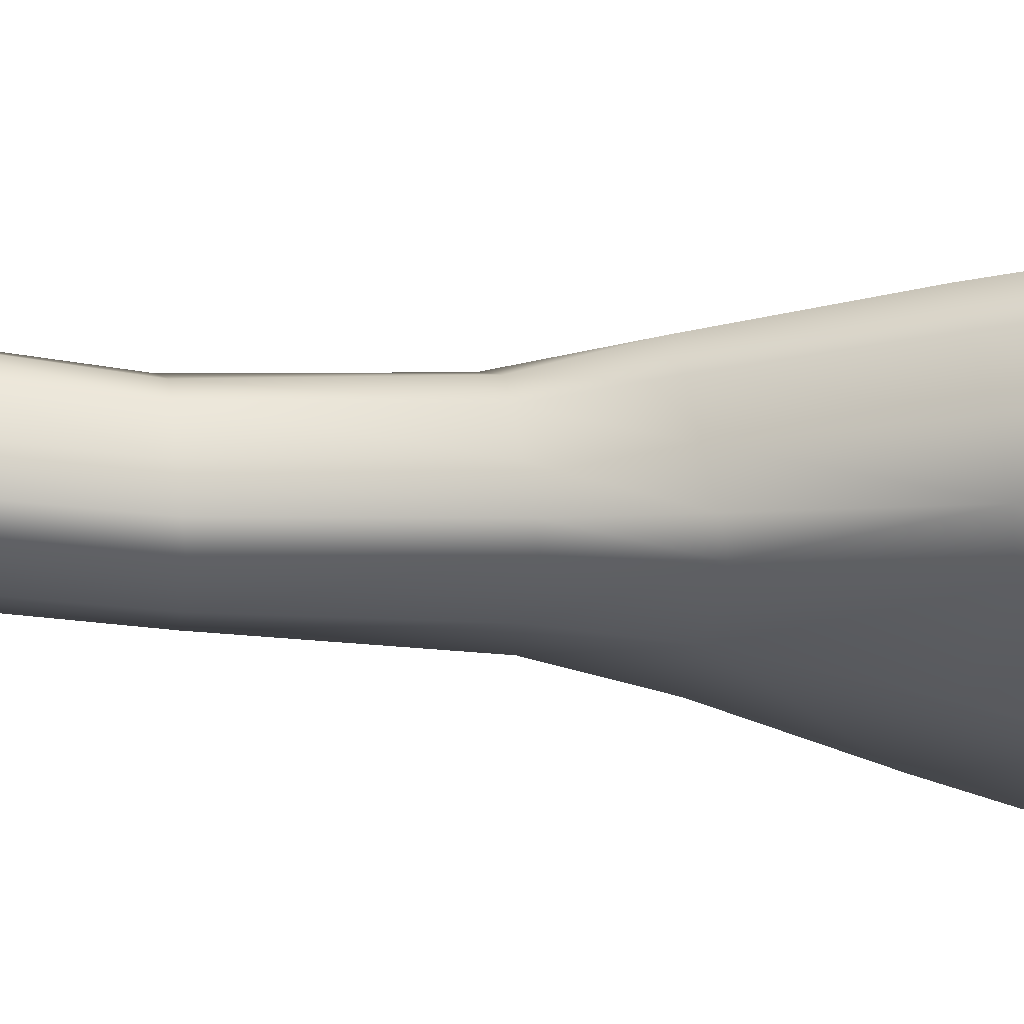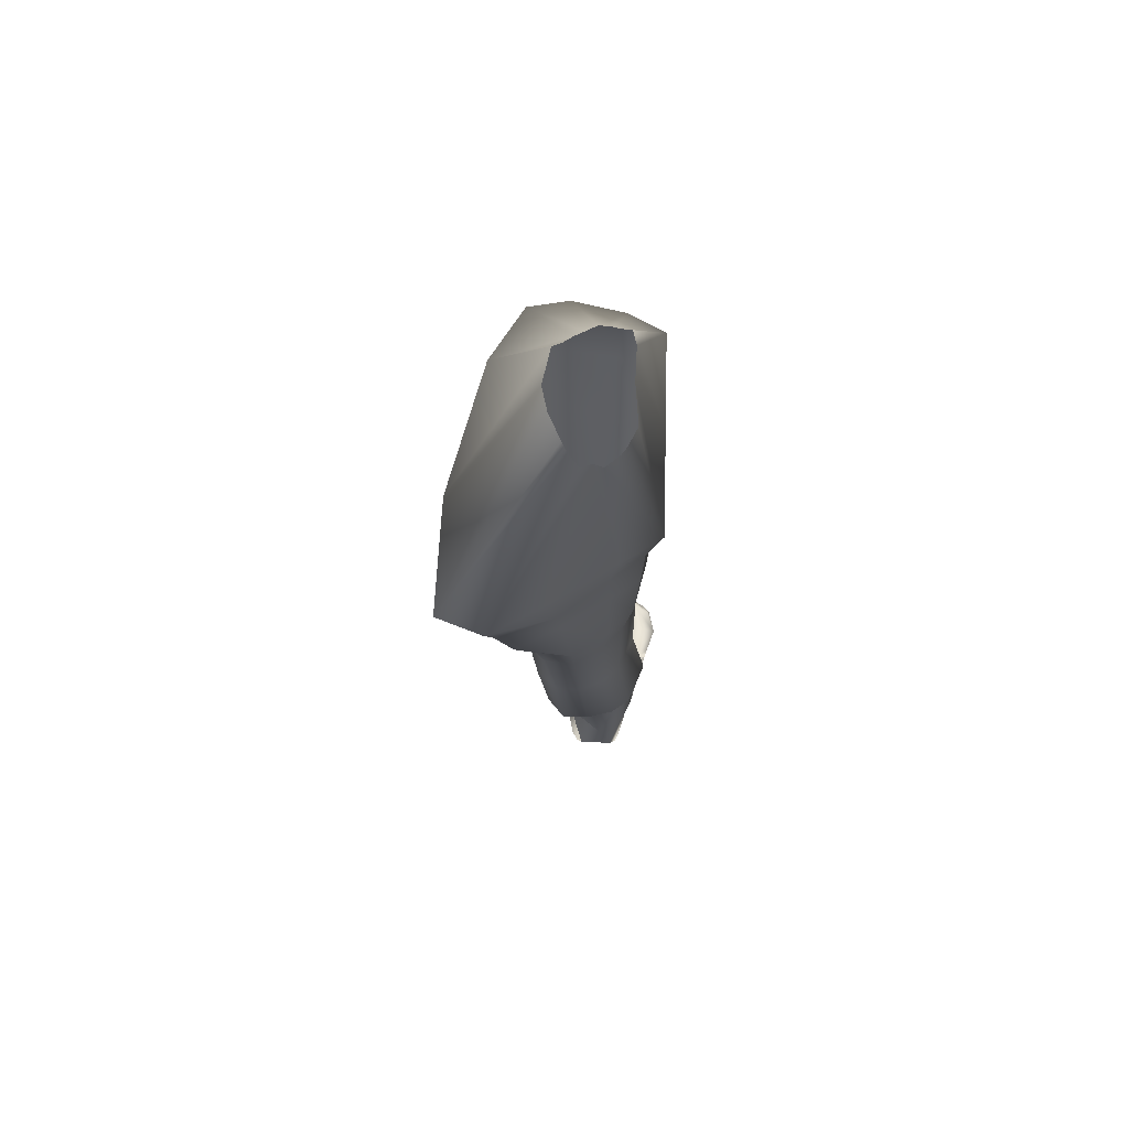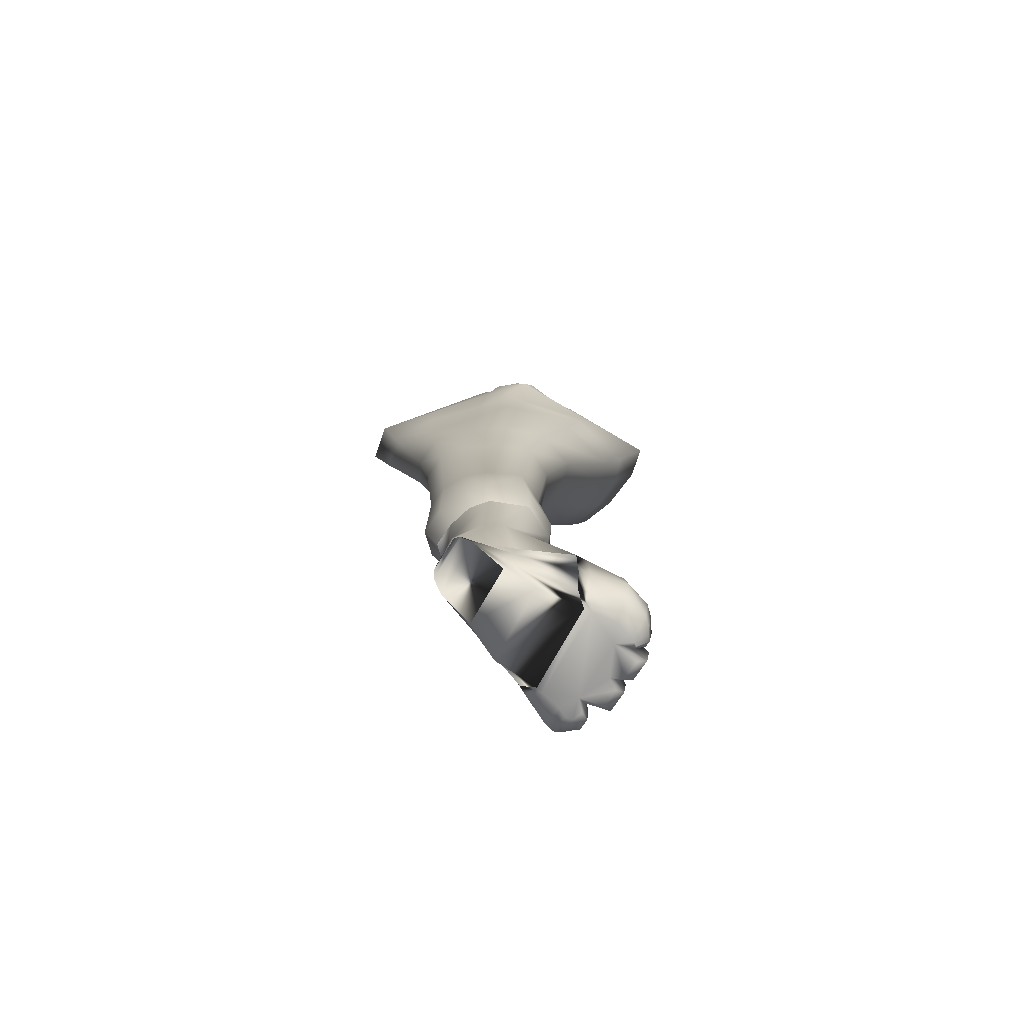
<metadata>
{"format":"obj","ext":"obj","renderer":"f3d","projection":"perspective","resolution":1024,"background":"white","views":[{"elev":-20.5,"azim":86.7,"up":"+Z"},{"elev":73.6,"azim":-89.4,"up":"+Y"},{"elev":-73.9,"azim":-33.5,"up":"+Y"}]}
</metadata>
<code>
o front_left_Cube.003
v 0.07617 0.2449 0.09233
v 0.1588 -0.04107 -0.05904
v -0.07764 0.251 0.08578
v 0.3454 -0.308 0.3716
v -0.4104 -0.2243 -0.1801
v -0.1398 -0.4513 0.3716
v 0.1181 0.2037 0.1414
v 0.09067 0.23 0.1157
v -0.1853 -0.978 0.312
v -0.2927 -0.8579 -0.01177
v 0.0605 -0.8996 0.312
v 0.05607 -0.8376 0.03655
v -0.1549 0.205 0.1302
v -0.1507 0.1229 0.1852
v -0.3317 -0.9179 0.1467
v -0.3409 -0.3494 0.09158
v 0.3841 -0.2047 0.1326
v 0.1521 0.1848 0.1957
v 0.1555 0.1586 0.2476
v -0.1436 0.247 0.1164
v -0.1153 0.08292 0.2489
v 0.0847 -0.8686 0.1678
v -0.04754 0.08309 0.2886
v -0.1005 0.0915 0.2619
v 0.1268 0.1326 0.2826
v 0.1546 0.1548 0.2728
v -0.02191 0.2627 0.07215
v -0.1587 -0.09081 -0.1556
v 0.1179 -0.3796 0.3716
v -0.06053 -0.9388 0.3469
v -0.1235 -0.8477 -0.004001
v 0.05847 0.08251 0.2806
v 0.3561 -0.1822 0.02478
v -0.441 -0.2843 -0.06135
v -0.1721 0.156 0.1568
v -0.3317 -0.883 0.05063
v 0.0847 -0.8506 0.08398
v 0.1323 0.1958 0.1642
v -0.1971 -1.143 0.2846
v -0.2631 -1.06 0.02744
v -0.01294 -1.046 0.06297
v -0.3081 -1.102 0.1521
v 0.02003 -1.068 0.1663
v -0.007833 -1.089 0.2846
v -0.1003 -1.116 0.3249
v -0.144 -1.053 0.02633
v 0.02003 -1.055 0.0976
v -0.3081 -1.078 0.07509
v 0.207 -0.5948 0.3212
v -0.3201 -0.6555 0.1174
v 0.2394 -0.5584 0.1491
v -0.346 -0.5807 -0.08613
v 0.1165 -0.5219 -0.007788
v -0.178 -0.7084 0.3212
v 0.02872 -0.6516 0.3623
v -0.1386 -0.5513 -0.06238
v 0.2262 -0.5372 0.04908
v -0.3939 -0.6001 -0.0011
v 0.2849 -0.4128 0.325
v -0.3381 -0.4981 0.1035
v 0.3214 -0.3742 0.1409
v -0.3639 -0.3958 -0.1363
v 0.1435 -0.273 -0.03827
v -0.1621 -0.5448 0.325
v 0.07648 -0.4788 0.3686
v -0.1507 -0.3135 -0.1155
v 0.3004 -0.3517 0.03383
v -0.4046 -0.4362 -0.03587
v -0.2185 -1.511 0.2866
v -0.2492 -1.461 0.04604
v -0.05325 -1.453 0.07153
v -0.2943 -1.486 0.172
v -0.02029 -1.466 0.1756
v -0.04815 -1.479 0.2866
v -0.1312 -1.495 0.3269
v -0.1573 -1.457 0.03742
v -0.02029 -1.458 0.1053
v -0.2943 -1.472 0.1054
v -0.2496 -1.828 0.325
v -0.2553 -1.796 0.07535
v -0.04636 -1.79 0.09109
v -0.3071 -1.812 0.1957
v -0.008442 -1.798 0.1995
v -0.0363 -1.807 0.325
v -0.1408 -1.817 0.3714
v -0.1578 -1.793 0.06151
v -0.008442 -1.794 0.1265
v -0.3071 -1.802 0.1205
v -0.234 -0.5257 0.2345
v 0.2371 -0.5799 0.2509
v -0.008442 -1.803 0.2737
v -0.287 -1.821 0.2722
v -0.1423 -1.879 0.08142
v -0.1299 -1.897 0.3556
v -0.03964 -1.89 0.3146
v -0.01178 -1.884 0.203
v -0.2727 -1.886 0.1344
v -0.01178 -1.88 0.1381
v -0.02029 -1.473 0.2472
v 0.1528 0.1761 0.2281
v -0.1507 0.09927 0.2114
v -0.2634 -1.501 0.2398
v 0.3177 -0.397 0.2498
v 0.0847 -0.8869 0.2531
v -0.2572 -0.9534 0.2444
v -0.2727 -1.893 0.2007
v -0.04534 -1.877 0.1066
v -0.2269 -1.881 0.09468
v -0.2244 -1.905 0.3146
v -0.236 -0.6868 0.2379
v 0.02003 -1.08 0.2363
v -0.2581 -1.9 0.2681
v -0.01178 -1.887 0.269
v -0.2564 -1.126 0.2305
v -0.2219 -0.4097 0.2572
v 0.3791 -0.2657 0.2739
v -0.2581 -1.9 0.2681
v -0.2727 -1.886 0.1344
v -0.01648 -2.207 0.0648
v -0.01648 -2.207 0.3891
v -0.2978 -2.265 0.2754
v -0.2946 -2.265 0.1819
v -0.1587 -2.265 0.3358
v -0.135 -2.265 0.1318
v 0.02927 -2.419 0.341
v 0.04686 -2.419 0.1156
v 0.1646 -2.419 0.09463
v 0.1756 -2.419 0.3371
v -0.1903 -2.138 0.3385
v -0.1628 -2.138 0.1402
v -0.08551 -2.138 0.1268
v -0.2141 -2.138 0.1874
v 0.1968 -2.324 0.3698
v 0.1859 -2.324 0.06117
v -0.07379 -2.419 0.1168
v -0.09198 -2.419 0.323
v -0.1653 -2.375 0.1482
v -0.1749 -2.375 0.3073
v -0.1255 -2.138 0.3352
v -0.2406 -2.138 0.3095
v -0.02995 -2.138 0.231
v -0.02223 -2.138 0.1726
v -0.06583 -2.138 0.2914
v -0.01648 -2.207 0.1393
v -0.01648 -2.207 0.2316
v -0.01648 -2.207 0.3192
v 0.1454 -2.419 0.1488
v 0.1776 -2.419 0.231
v 0.1381 -2.419 0.3077
v 0.1667 -2.324 0.1393
v 0.1989 -2.324 0.2316
v 0.1593 -2.32 0.3184
v 0.1742 -2.419 0.1002
v 0.1984 -2.314 0.07604
v 0.2093 -2.314 0.3383
v 0.2084 -2.419 0.2142
v 0.2326 -2.314 0.2132
v 0.1851 -2.419 0.3251
v 0.1984 -2.314 0.1058
v 0.1742 -2.419 0.1219
v 0.1851 -2.419 0.3313
v 0.2326 -2.314 0.1563
v 0.2084 -2.419 0.1633
v 0.2093 -2.314 0.3535
v 0.2326 -2.314 0.2509
v 0.2084 -2.419 0.248
v 0.2084 -2.419 0.3016
v 0.2326 -2.314 0.3104
v -0.01648 -2.196 0.3425
v -0.01648 -2.196 0.3658
v -0.01648 -2.196 0.1117
v -0.01648 -2.196 0.08965
v -0.01648 -2.196 0.2015
v -0.01648 -2.196 0.1721
v -0.01648 -2.196 0.2905
v -0.01648 -2.196 0.2616
v 0.1661 -2.316 0.04855
v 0.1693 -2.419 0.3457
v 0.1856 -2.316 0.3832
v 0.159 -2.419 0.08894
v 0.1591 -2.316 0.1393
v 0.1911 -2.316 0.2316
v 0.1505 -2.31 0.3223
v 0.1891 -2.301 0.07584
v 0.1897 -2.301 0.1053
v 0.2245 -2.301 0.1565
v 0.2244 -2.301 0.2129
v 0.224 -2.301 0.2511
v 0.2236 -2.301 0.3102
v 0.1992 -2.301 0.3374
v 0.1984 -2.301 0.3607
v -0.2849 -2.138 0.2377
v 0.1112 -2.419 0.3561
v 0.09634 -2.295 0.02804
v 0.09539 -2.295 0.4244
v 0.1215 -2.419 0.1011
v 0.09745 -2.296 0.1338
v 0.09733 -2.295 0.2316
v 0.09671 -2.295 0.3243
v 0.1035 -2.283 0.07137
v 0.1039 -2.283 0.1155
v 0.1042 -2.283 0.1544
v 0.1041 -2.283 0.2079
v 0.1039 -2.283 0.255
v 0.1037 -2.283 0.3049
v 0.103 -2.283 0.3348
v 0.1026 -2.283 0.3818
v 0.1445 -2.419 0.08937
v 0.1623 -2.298 0.4039
v 0.1431 -2.298 0.0322
v 0.1528 -2.419 0.3461
v 0.1152 -2.395 0.04297
v -0.01178 -1.88 0.1381
v -0.01178 -1.884 0.203
v -0.1587 -2.368 0.3269
v -0.253 -2.306 0.152
v 0.2008 -2.286 0.2527
v 0.2012 -2.286 0.2112
v 0.2013 -2.286 0.153
v 0.1665 -2.286 0.1021
v 0.104 -2.395 0.4114
v 0.1663 -2.397 0.4006
v 0.1984 -2.4 0.07604
v 0.2326 -2.4 0.2509
v 0.1593 -2.4 0.3184
v 0.1989 -2.402 0.2316
v 0.1667 -2.402 0.1393
v 0.1679 -2.4 0.0495
v 0.1984 -2.4 0.1058
v 0.2093 -2.4 0.3383
v 0.1968 -2.402 0.3669
v -0.2244 -1.905 0.3146
v -0.01178 -1.887 0.269
v 0.2326 -2.4 0.2132
v 0.2326 -2.4 0.3104
v -0.1423 -1.879 0.08142
v -0.04534 -1.877 0.1066
v 0.1881 -2.4 0.3824
v 0.1485 -2.397 0.03605
v 0.01518 -2.4 0.09037
v -0.135 -2.368 0.1303
v 0.1859 -2.402 0.06777
v -0.1299 -1.897 0.3556
v 0.2326 -2.4 0.1563
v 0.2093 -2.4 0.3535
v 0.1752 -2.286 0.3639
v 0.176 -2.286 0.3378
v 0.2004 -2.286 0.3135
v 0.1658 -2.286 0.06977
v 0.1272 -2.298 0.3234
v 0.1679 -2.298 0.2315
v 0.1359 -2.298 0.1342
v -0.2269 -1.881 0.09468
v -0.03964 -1.89 0.3146
v -0.003592 -2.4 0.3666
v -0.2616 -2.306 0.3037
v -0.2727 -1.893 0.2007
v -0.2892 -2.278 0.291
v -0.1635 -2.31 0.3344
v 0.1953 -2.338 0.06257
v 0.000437 -2.303 0.07288
v 0.1959 -2.332 0.3884
v 0.1046 -2.319 0.4242
v 0.2083 -2.331 0.07128
v 0.2424 -2.331 0.3126
v 0.2192 -2.331 0.358
v 0.2192 -2.331 0.3413
v 0.2083 -2.331 0.1024
v 0.1688 -2.332 0.3209
v -0.009301 -2.303 0.3827
v -0.283 -2.278 0.1656
v 0.2062 -2.338 0.3716
v 0.1761 -2.332 0.04312
v 0.2424 -2.331 0.2515
v 0.1725 -2.321 0.4085
v 0.2424 -2.331 0.2132
v 0.1109 -2.319 0.02921
v 0.2424 -2.331 0.1544
v -0.139 -2.31 0.1284
v 0.1761 -2.338 0.137
v 0.154 -2.321 0.0274
v 0.2083 -2.338 0.2318
v 0.04952 -2.419 0.3447
v 0.01142 -2.228 0.05571
v 0.01118 -2.228 0.3978
v 0.06531 -2.419 0.112
v 0.01169 -2.228 0.138
v 0.01166 -2.228 0.2316
v 0.01151 -2.228 0.3205
v 0.01319 -2.217 0.08513
v 0.01328 -2.217 0.1126
v 0.01336 -2.217 0.1677
v 0.01335 -2.217 0.2031
v 0.01329 -2.217 0.2599
v 0.01324 -2.217 0.2941
v 0.01308 -2.217 0.3406
v 0.01297 -2.217 0.3697
v 0.02302 -2.399 0.3777
v 0.0399 -2.399 0.07865
v 0.02774 -2.307 0.06208
v 0.01886 -2.307 0.3929
v -0.08571 -2.138 0.306
v -0.1056 -2.138 0.3206
v -0.04333 -2.138 0.1573
v -0.06442 -2.138 0.1421
v -0.02481 -2.138 0.1921
v -0.02738 -2.138 0.2115
v -0.05387 -2.138 0.2713
v -0.04191 -2.138 0.2511
f 38 33 7
f 26 25 4
f 7 2 8
f 28 5 27
f 32 23 6
f 100 116 18
f 34 13 5
f 5 20 3
f 57 37 12
f 115 101 14
f 110 105 9
f 90 104 51
f 23 24 6
f 55 30 49
f 56 31 52
f 58 36 15
f 2 28 1
f 25 32 29
f 54 9 55
f 53 12 31
f 18 17 38
f 16 14 34
f 51 22 57
f 52 10 36
f 37 47 12
f 30 45 11
f 105 114 39
f 31 46 40
f 36 48 42
f 104 111 22
f 9 39 30
f 12 41 46
f 22 43 37
f 10 40 48
f 13 20 5
f 67 57 63
f 89 110 54
f 103 90 61
f 65 55 59
f 66 56 52
f 68 58 50
f 64 54 65
f 63 53 56
f 61 51 67
f 62 52 58
f 35 13 34
f 33 67 2
f 115 89 6
f 116 103 17
f 29 65 4
f 28 66 62
f 34 68 60
f 6 64 29
f 2 63 66
f 17 61 33
f 5 62 68
f 47 77 41
f 45 75 44
f 114 102 69
f 46 76 70
f 48 78 72
f 111 99 43
f 39 69 45
f 41 71 76
f 43 73 47
f 40 70 78
f 77 87 71
f 75 85 74
f 102 92 79
f 76 86 80
f 78 88 82
f 99 91 73
f 69 79 75
f 71 81 86
f 73 83 77
f 70 80 88
f 79 109 94
f 85 94 95
f 92 112 109
f 86 93 80
f 80 108 88
f 91 113 83
f 88 97 106
f 87 98 81
f 83 96 87
f 81 107 86
f 19 4 100
f 6 21 101
f 50 15 105
f 49 11 90
f 15 42 114
f 11 44 104
f 60 50 110
f 59 49 103
f 16 60 89
f 4 59 116
f 42 72 102
f 44 74 111
f 72 82 92
f 74 84 99
f 82 106 112
f 84 95 113
f 172 119 305
f 192 121 140
f 130 124 122
f 129 123 120
f 123 121 124
f 131 119 130
f 140 121 129
f 120 123 124
f 243 129 254
f 240 126 241
f 237 213 131
f 273 260 177
f 237 131 130
f 192 140 232
f 236 130 132
f 232 140 243
f 215 136 125
f 256 138 137
f 241 135 137
f 256 138 136
f 191 164 179
f 166 149 167
f 245 161 128
f 238 231 128
f 214 233 141
f 213 214 142
f 233 254 143
f 138 137 136
f 125 135 126
f 136 135 125
f 135 136 137
f 185 159 181
f 187 157 182
f 189 168 183
f 229 160 147
f 234 156 148
f 235 167 149
f 174 144 306
f 176 145 309
f 169 146 302
f 242 127 223
f 244 163 156
f 225 149 230
f 223 153 160
f 227 147 244
f 230 158 245
f 226 148 224
f 224 166 235
f 177 134 154
f 184 154 159
f 181 150 162
f 186 162 157
f 182 151 165
f 188 165 189
f 183 152 155
f 190 155 191
f 281 273 210
f 246 191 209
f 222 238 178
f 220 185 252
f 218 187 251
f 248 189 250
f 210 177 184
f 249 184 185
f 252 181 186
f 219 186 187
f 251 182 188
f 217 188 248
f 250 183 190
f 247 190 246
f 118 253 257
f 300 277 284
f 297 207 195
f 298 221 193
f 291 201 197
f 293 203 198
f 295 205 199
f 284 194 290
f 290 200 291
f 287 197 292
f 292 202 293
f 288 198 294
f 294 204 205
f 289 199 296
f 296 206 207
f 277 281 194
f 221 222 211
f 198 251 217
f 197 252 202
f 267 230 266
f 199 250 247
f 206 247 207
f 282 226 274
f 262 272 231
f 194 210 249
f 203 218 198
f 192 122 121
f 258 256 259
f 266 245 231
f 201 220 197
f 207 246 195
f 200 249 201
f 205 248 250
f 204 217 248
f 202 219 218
f 265 235 225
f 278 244 234
f 260 242 264
f 276 234 226
f 132 122 192
f 268 229 227
f 180 127 228
f 264 223 229
f 269 225 267
f 258 256 216
f 279 241 216
f 280 227 278
f 261 240 279
f 259 215 255
f 274 224 265
f 208 180 239
f 275 262 238
f 286 196 212
f 301 263 221
f 196 208 239
f 263 275 222
f 228 242 273
f 239 228 281
f 299 212 300
f 212 239 277
f 155 267 266
f 151 282 274
f 179 133 272
f 121 258 259
f 164 266 272
f 168 265 152
f 162 278 157
f 134 260 154
f 157 276 151
f 159 268 150
f 154 264 159
f 152 269 267
f 121 258 271
f 124 279 122
f 150 280 278
f 119 261 279
f 123 259 120
f 165 274 265
f 209 179 262
f 285 195 263
f 195 209 275
f 261 300 119
f 170 297 285
f 255 298 283
f 171 291 287
f 173 293 288
f 175 295 289
f 119 284 172
f 172 290 171
f 144 287 174
f 174 292 173
f 145 288 176
f 176 294 295
f 146 289 169
f 169 296 297
f 126 286 240
f 270 301 298
f 240 299 261
f 120 285 301
f 171 172 304
f 144 171 142
f 173 174 307
f 145 173 307
f 308 175 309
f 143 146 308
f 303 170 169
f 139 120 303
f 33 2 7
f 19 26 4
f 2 1 8
f 5 3 27
f 29 32 6
f 116 17 18
f 53 57 12
f 16 115 14
f 54 110 9
f 104 22 51
f 24 21 6
f 30 11 49
f 31 10 52
f 50 58 15
f 28 27 1
f 4 25 29
f 9 30 55
f 56 53 31
f 17 33 38
f 14 35 34
f 22 37 57
f 58 52 36
f 47 41 12
f 45 44 11
f 9 105 39
f 10 31 40
f 15 36 42
f 111 43 22
f 39 45 30
f 31 12 46
f 43 47 37
f 36 10 48
f 57 53 63
f 64 89 54
f 90 51 61
f 55 49 59
f 62 66 52
f 60 68 50
f 54 55 65
f 66 63 56
f 51 57 67
f 68 62 58
f 67 63 2
f 89 64 6
f 103 61 17
f 65 59 4
f 5 28 62
f 16 34 60
f 64 65 29
f 28 2 66
f 61 67 33
f 34 5 68
f 77 71 41
f 75 74 44
f 39 114 69
f 40 46 70
f 42 48 72
f 99 73 43
f 69 75 45
f 46 41 76
f 73 77 47
f 48 40 78
f 87 81 71
f 85 84 74
f 69 102 79
f 70 76 80
f 72 78 82
f 91 83 73
f 79 85 75
f 76 71 86
f 83 87 77
f 78 70 88
f 85 79 94
f 84 85 95
f 79 92 109
f 93 108 80
f 108 97 88
f 113 96 83
f 82 88 106
f 98 107 81
f 96 98 87
f 107 93 86
f 4 116 100
f 115 6 101
f 110 50 105
f 11 104 90
f 105 15 114
f 44 111 104
f 89 60 110
f 49 90 103
f 115 16 89
f 59 103 116
f 114 42 102
f 74 99 111
f 102 72 92
f 84 91 99
f 92 82 112
f 91 84 113
f 119 131 305
f 132 130 122
f 139 129 120
f 121 122 124
f 119 124 130
f 121 123 129
f 170 120 169
f 169 120 146
f 124 119 172
f 146 176 175
f 146 145 176
f 145 174 173
f 145 144 174
f 144 172 171
f 124 172 144
f 124 144 145
f 120 124 146
f 124 145 146
f 129 139 254
f 126 135 241
f 213 142 131
f 142 304 131
f 304 305 131
f 260 134 177
f 236 237 130
f 257 192 117
f 192 232 117
f 253 236 132
f 140 129 243
f 255 215 125
f 216 256 137
f 216 241 137
f 215 256 136
f 164 133 179
f 147 156 163
f 147 148 156
f 148 149 166
f 147 149 148
f 158 128 161
f 128 211 178
f 127 160 153
f 127 147 160
f 149 128 158
f 149 211 128
f 149 193 211
f 283 193 149
f 283 149 147
f 208 127 180
f 208 147 127
f 196 147 208
f 286 147 196
f 283 147 286
f 125 283 286
f 126 125 286
f 231 245 128
f 178 238 128
f 141 233 309
f 233 143 308
f 309 233 308
f 142 214 306
f 214 141 307
f 306 214 307
f 143 254 302
f 254 139 303
f 302 254 303
f 159 150 181
f 157 151 182
f 168 152 183
f 227 229 147
f 226 234 148
f 225 235 149
f 144 142 306
f 145 141 309
f 146 143 302
f 127 153 223
f 234 244 156
f 149 158 230
f 229 223 160
f 147 163 244
f 158 161 245
f 148 166 224
f 166 167 235
f 184 177 154
f 185 184 159
f 186 181 162
f 187 186 157
f 188 182 165
f 165 168 189
f 190 183 155
f 155 164 191
f 273 177 210
f 191 179 209
f 211 222 178
f 185 181 252
f 187 182 251
f 189 183 250
f 249 210 184
f 220 249 185
f 219 252 186
f 218 219 187
f 217 251 188
f 188 189 248
f 247 250 190
f 190 191 246
f 253 132 192
f 257 253 192
f 277 194 284
f 285 297 195
f 283 298 193
f 287 291 197
f 288 293 198
f 289 295 199
f 194 200 290
f 200 201 291
f 197 202 292
f 202 203 293
f 198 204 294
f 295 294 205
f 199 206 296
f 297 296 207
f 281 210 194
f 193 221 211
f 204 198 217
f 252 219 202
f 230 245 266
f 206 199 247
f 247 246 207
f 226 224 274
f 238 262 231
f 200 194 249
f 218 251 198
f 256 215 259
f 272 266 231
f 220 252 197
f 246 209 195
f 249 220 201
f 199 205 250
f 205 204 248
f 203 202 218
f 269 265 225
f 276 278 234
f 242 223 264
f 282 276 226
f 280 268 227
f 127 242 228
f 268 264 229
f 225 230 267
f 271 258 216
f 271 279 216
f 227 244 278
f 240 241 279
f 270 259 255
f 224 235 265
f 180 228 239
f 222 275 238
f 299 286 212
f 298 301 221
f 212 196 239
f 221 263 222
f 242 260 273
f 228 273 281
f 212 277 300
f 239 281 277
f 164 155 266
f 165 151 274
f 262 179 272
f 123 121 259
f 133 164 272
f 265 269 152
f 278 276 157
f 260 264 154
f 276 282 151
f 268 280 150
f 264 268 159
f 155 152 267
f 122 121 271
f 279 271 122
f 162 150 278
f 124 119 279
f 259 270 120
f 168 165 265
f 275 209 262
f 301 285 263
f 263 195 275
f 300 284 119
f 120 170 285
f 125 255 283
f 144 171 287
f 145 173 288
f 146 175 289
f 284 290 172
f 290 291 171
f 287 292 174
f 292 293 173
f 288 294 176
f 175 176 295
f 289 296 169
f 170 169 297
f 286 299 240
f 255 270 298
f 299 300 261
f 270 120 301
f 172 305 304
f 171 304 142
f 174 306 307
f 141 145 307
f 175 176 309
f 146 175 308
f 302 303 169
f 120 170 303

</code>
